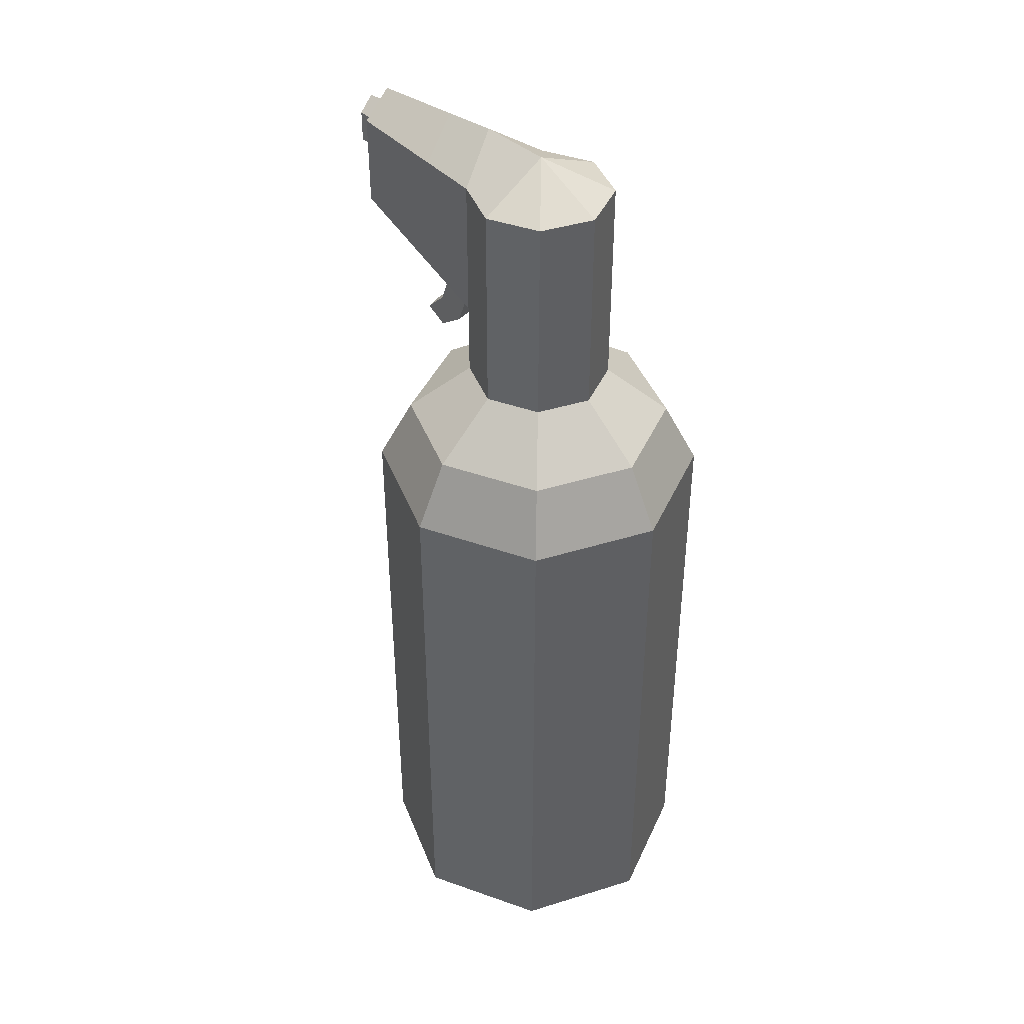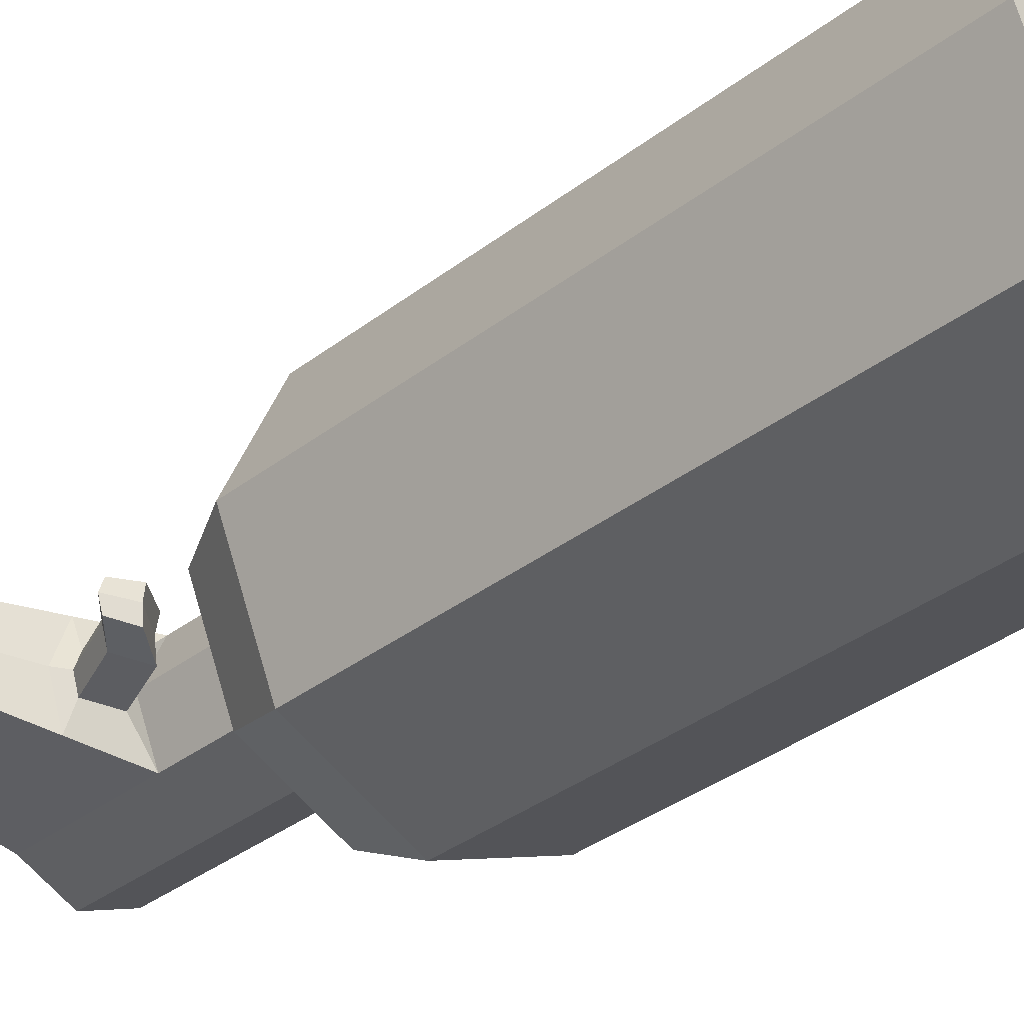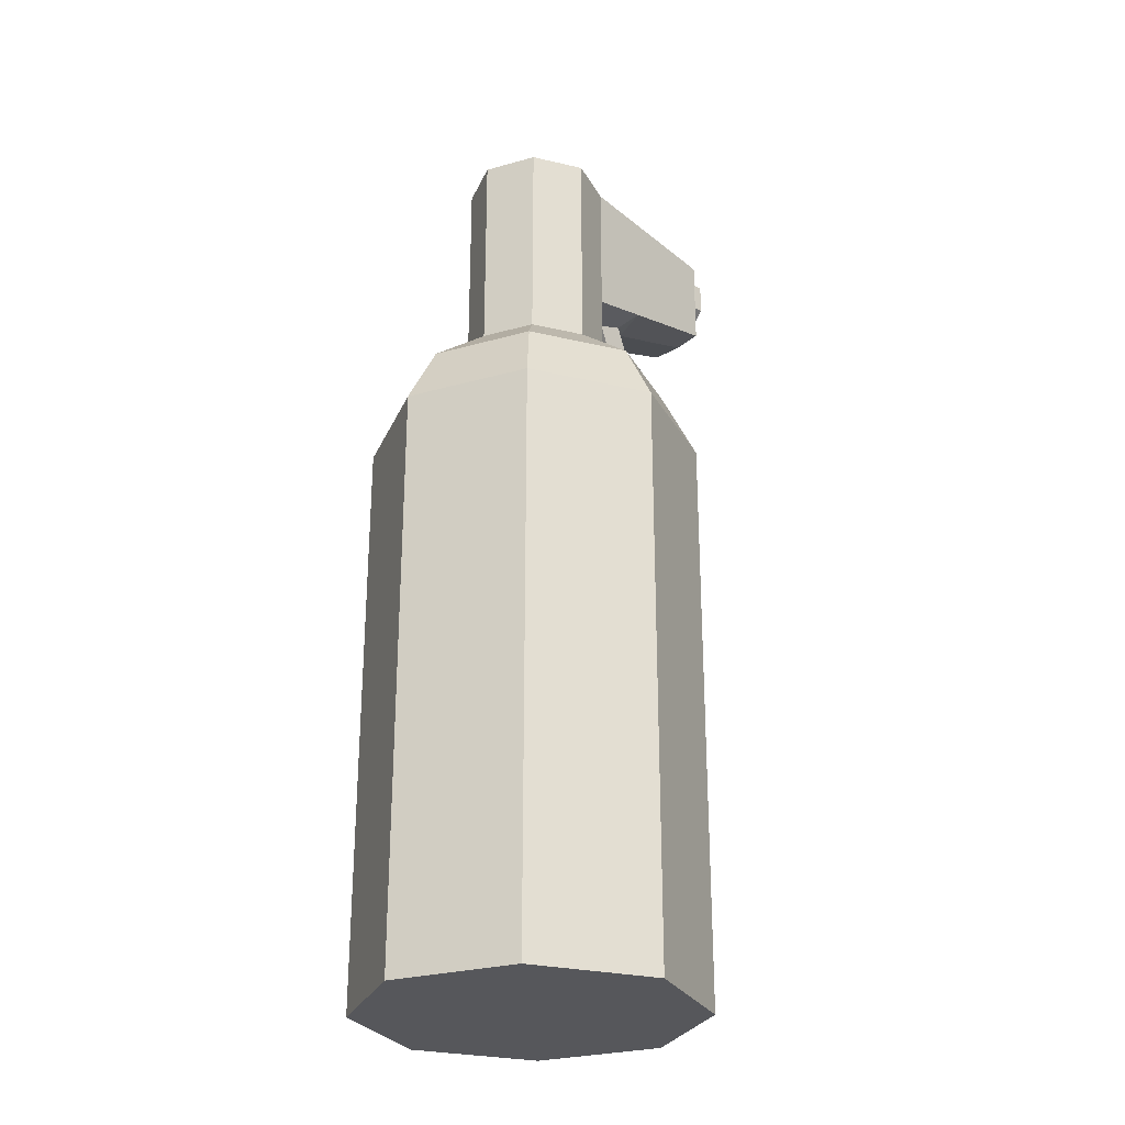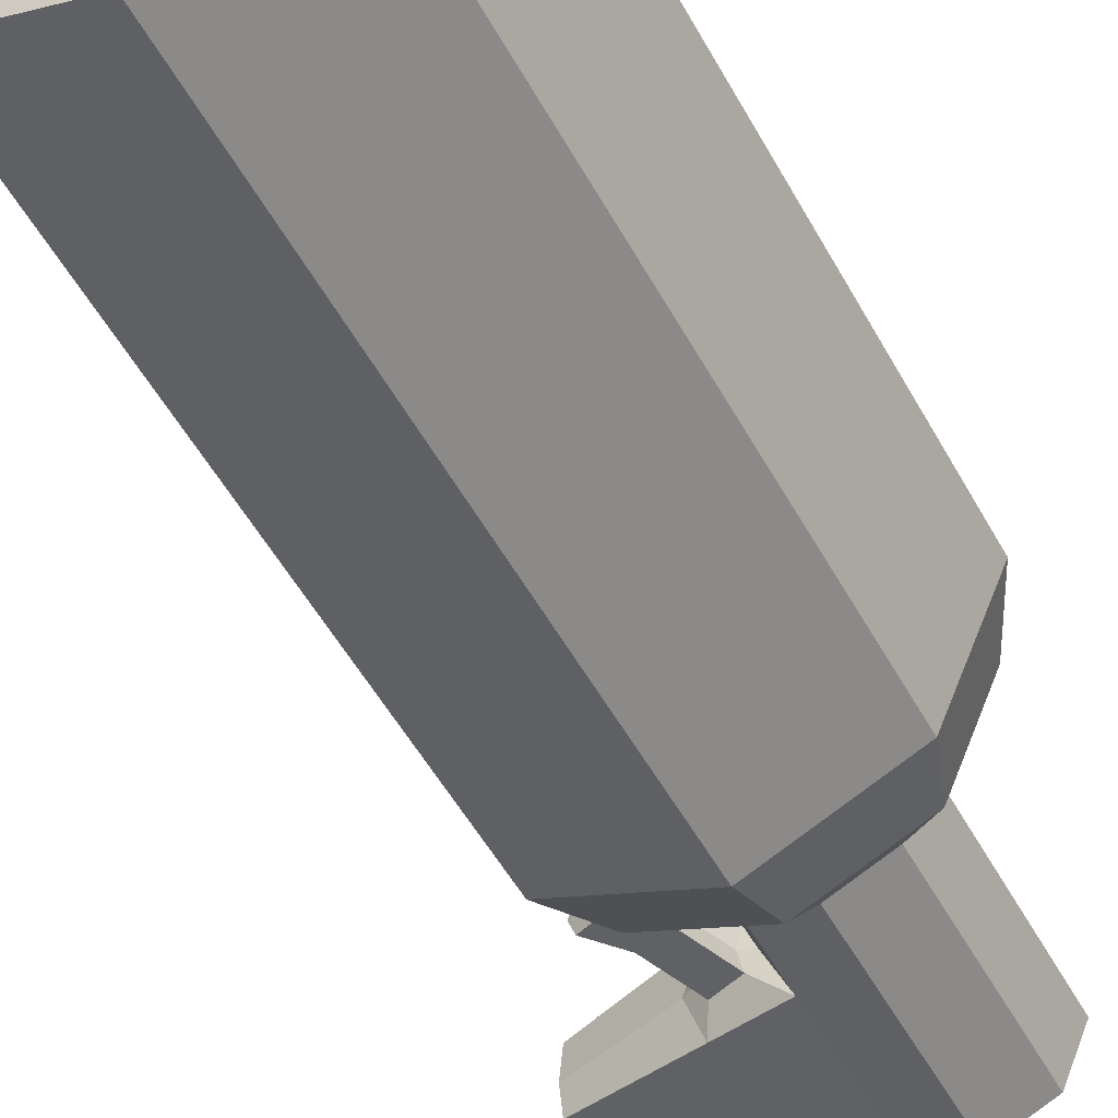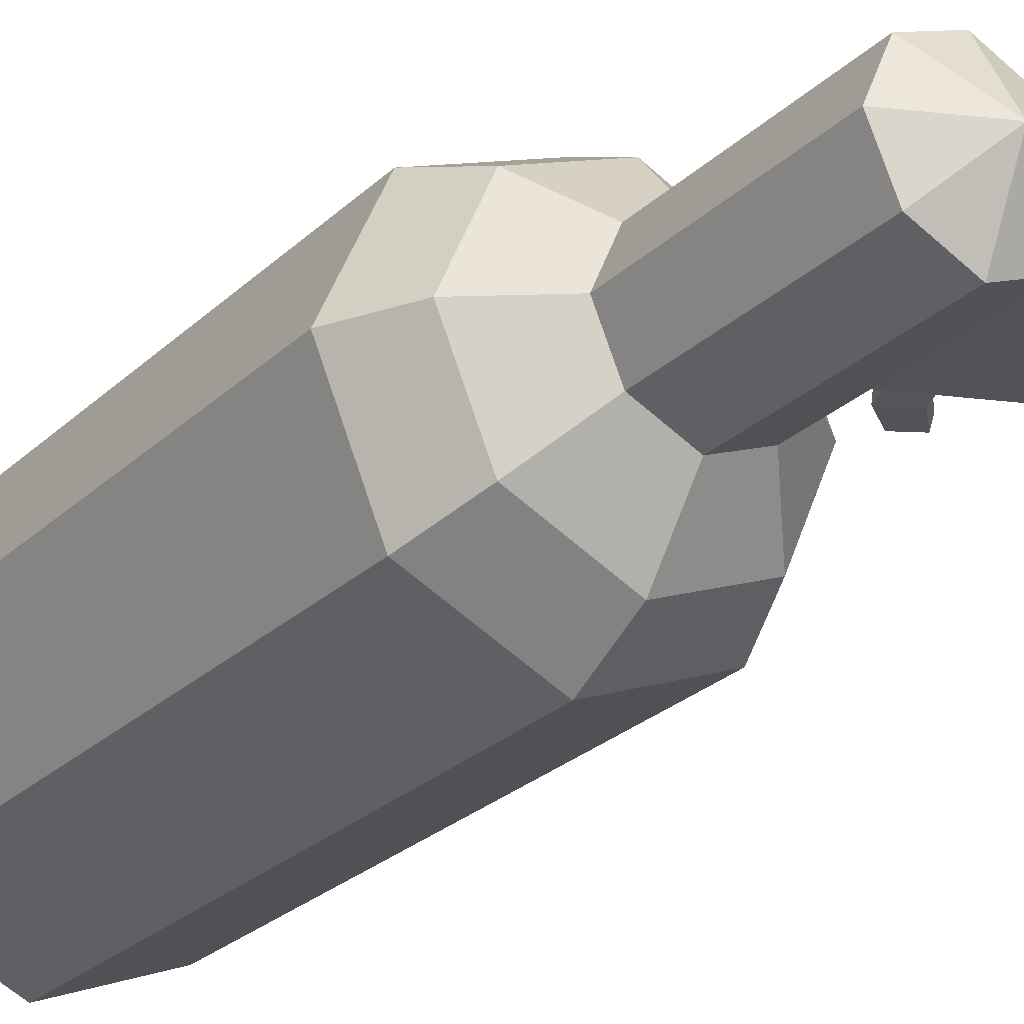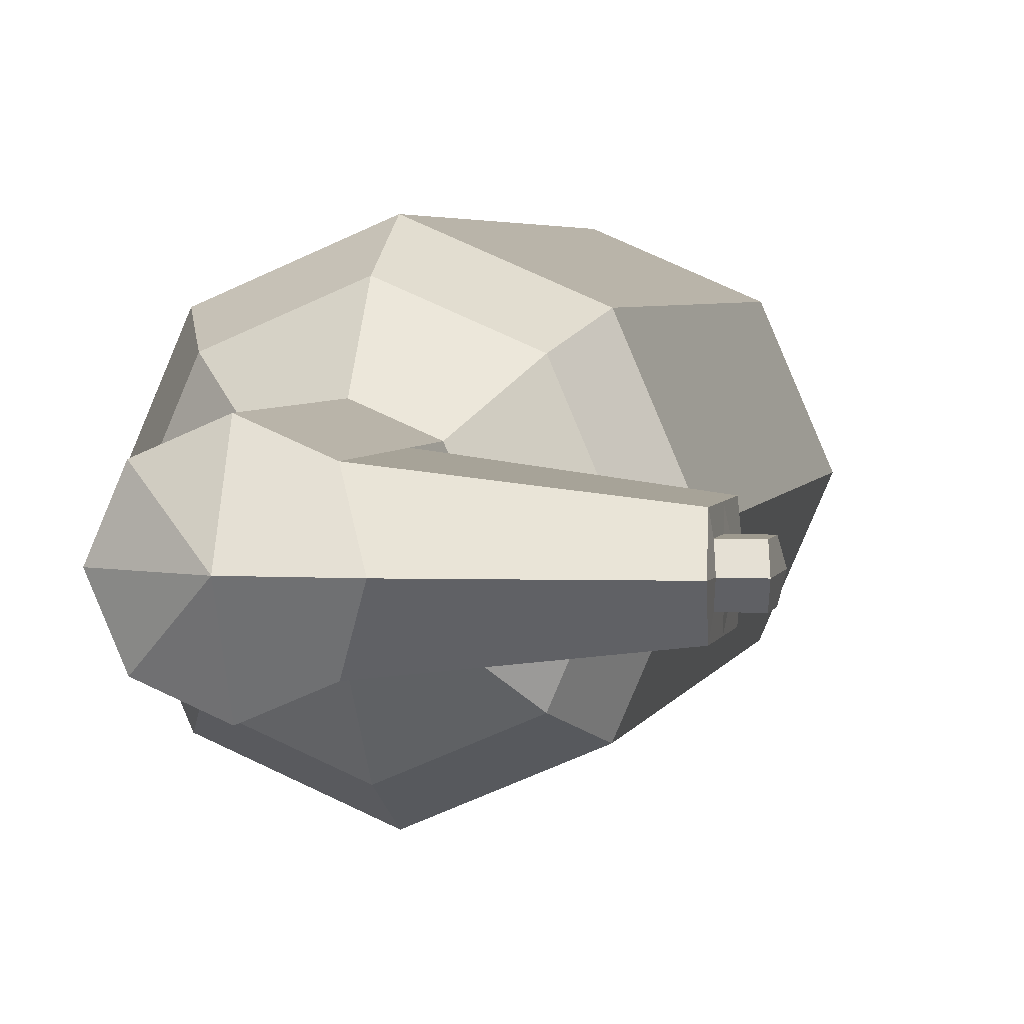
<metadata>
{"format":"obj","ext":"obj","renderer":"f3d","projection":"perspective","resolution":1024,"background":"white","views":[{"elev":42.0,"azim":46.3,"up":"+Y"},{"elev":-35.0,"azim":-44.3,"up":"+Z"},{"elev":-27.2,"azim":136.7,"up":"+Y"},{"elev":-52.2,"azim":28.1,"up":"+Z"},{"elev":-27.0,"azim":144.3,"up":"+Z"},{"elev":3.6,"azim":-168.3,"up":"+Z"}]}
</metadata>
<code>
g spraybottle
v 0.06647 0 0
v 0.06647 0.2304 0
v 0.04648 0.2304 0.04648
v 0.04648 0 0.04648
v 0 0 0.06647
v 0 0.2304 0.06647
v -0.04648 0.2304 0.04648
v -0.04648 0 0.04648
v 0 0 0
v -0.06647 0 0
v 0 0.2557 0.05328
v 0.03726 0.2557 0.03726
v 0.05328 0.2557 0
v -0.06647 0.2304 0
v -0.03726 0.2557 0.03726
v 0 0.2754 0.02838
v -0.01984 0.2754 0.01984
v 0.01984 0.2754 0.01984
v -0.05328 0.2557 0
v -0.02838 0.2754 0
v -0.01984 0.305 0.01984
v -0.02838 0.305 0
v 0.02838 0.2754 0
v 0.02838 0.305 0
v 0.01984 0.305 0.01984
v 0.01984 0.3325 0.01984
v 0.02838 0.3325 0
v 0.02838 0.36 0
v 0.01984 0.36 0.01984
v 0 0.305 0.02838
v 0 0.374 0
v -0.02838 0.374 0
v -0.01984 0.36 0.01984
v 0 0.36 0.02838
v -0.04459 0.3352 0.01704
v -0.04459 0.3592 0.01704
v -0.08653 0.3578 0.01228
v -0.08653 0.3398 0.01228
v 0 0.3325 0.02838
v -0.01984 0.3325 0.01984
v -0.08707 0.355 0.00654
v -0.0882 0.36 0
v -0.09678 0.355 0.00654
v -0.09792 0.36 0
v -0.08818 0.3378 0
v -0.08707 0.3427 0.00654
v -0.09678 0.3427 0.00654
v -0.09789 0.3378 0
v -0.05038 0.3112 0
v -0.04459 0.3112 0.01704
v -0.08769 0.3217 0
v -0.08653 0.3217 0.01228
v -0.05038 0.3715 0
v -0.08769 0.3672 0
v -0.08769 0.3306 0
v -0.04269 0.3086 0.00668
v -0.04513 0.3082 0
v -0.05293 0.2876 0
v -0.05049 0.288 0.00668
v -0.03139 0.304 0.00778
v -0.033 0.3035 0
v -0.03919 0.2834 0.00778
v -0.05092 0.2744 0.006352
v -0.06015 0.2781 0.005454
v -0.04081 0.2829 0
v -0.05188 0.2739 0
v -0.06214 0.2778 0
v 0.04648 0 -0.04648
v 0.04648 0.2304 -0.04648
v 0 0 -0.06647
v -0.04648 0 -0.04648
v -0.04648 0.2304 -0.04648
v 0 0.2304 -0.06647
v 0 0.2557 -0.05328
v 0.03726 0.2557 -0.03726
v -0.03726 0.2557 -0.03726
v -0.01984 0.2754 -0.01984
v 0 0.2754 -0.02838
v 0.01984 0.2754 -0.01984
v -0.01984 0.305 -0.01984
v 0.01984 0.305 -0.01984
v 0.01984 0.3325 -0.01984
v 0.01984 0.36 -0.01984
v 0 0.305 -0.02838
v 0 0.36 -0.02838
v -0.01984 0.36 -0.01984
v -0.04459 0.3352 -0.01704
v -0.08653 0.3398 -0.01228
v -0.08653 0.3578 -0.01228
v -0.04459 0.3592 -0.01704
v 0 0.3325 -0.02838
v -0.01984 0.3325 -0.01984
v -0.08707 0.355 -0.00654
v -0.09678 0.355 -0.00654
v -0.09678 0.3427 -0.00654
v -0.08707 0.3427 -0.00654
v -0.04459 0.3112 -0.01704
v -0.08653 0.3217 -0.01228
v -0.04269 0.3086 -0.00668
v -0.05049 0.288 -0.00668
v -0.03139 0.304 -0.00778
v -0.03919 0.2834 -0.00778
v -0.05092 0.2744 -0.006352
v -0.06015 0.2781 -0.005454
f 1 2 3
f 1 3 4
f 5 6 7
f 5 7 8
f 9 1 4
f 9 4 5
f 10 9 8
f 9 5 8
f 4 3 6
f 4 6 5
f 6 3 11
f 3 12 11
f 3 2 13
f 3 13 12
f 8 7 14
f 8 14 10
f 15 11 16
f 15 16 17
f 11 12 16
f 12 18 16
f 19 15 20
f 15 17 20
f 7 6 11
f 7 11 15
f 14 7 19
f 7 15 19
f 20 17 21
f 20 21 22
f 18 23 24
f 18 24 25
f 12 13 23
f 12 23 18
f 26 27 28
f 26 28 29
f 16 18 25
f 16 25 30
f 17 16 30
f 17 30 21
f 31 32 33
f 31 33 34
f 28 31 29
f 35 36 37
f 35 37 38
f 39 26 29
f 39 29 34
f 40 39 34
f 40 34 33
f 41 42 43
f 42 44 43
f 45 46 47
f 45 47 48
f 49 50 51
f 50 52 51
f 36 53 54
f 36 54 37
f 51 52 38
f 51 38 55
f 21 30 39
f 21 39 40
f 30 25 26
f 30 26 39
f 50 35 38
f 50 38 52
f 25 24 27
f 25 27 26
f 42 41 54
f 41 37 54
f 41 46 38
f 41 38 37
f 46 45 55
f 46 55 38
f 48 47 44
f 47 43 44
f 46 41 43
f 46 43 47
f 21 40 35
f 21 35 50
f 33 32 53
f 33 53 36
f 40 33 36
f 40 36 35
f 50 49 56
f 49 57 56
f 56 57 58
f 56 58 59
f 21 50 56
f 21 56 60
f 22 21 61
f 21 60 61
f 62 59 63
f 59 64 63
f 61 60 62
f 61 62 65
f 60 56 59
f 60 59 62
f 66 63 64
f 66 64 67
f 59 58 67
f 59 67 64
f 65 62 66
f 62 63 66
f 29 31 34
f 1 68 69
f 1 69 2
f 70 71 72
f 70 72 73
f 9 70 68
f 9 68 1
f 10 71 9
f 71 70 9
f 68 70 73
f 68 73 69
f 73 74 69
f 74 75 69
f 69 75 13
f 69 13 2
f 71 10 14
f 71 14 72
f 76 77 78
f 76 78 74
f 74 78 75
f 78 79 75
f 19 20 76
f 20 77 76
f 72 76 74
f 72 74 73
f 14 19 72
f 19 76 72
f 20 22 80
f 20 80 77
f 79 81 24
f 79 24 23
f 75 79 23
f 75 23 13
f 82 83 28
f 82 28 27
f 78 84 81
f 78 81 79
f 77 80 84
f 77 84 78
f 31 85 86
f 31 86 32
f 28 83 31
f 87 88 89
f 87 89 90
f 91 85 83
f 91 83 82
f 92 86 85
f 92 85 91
f 93 94 42
f 94 44 42
f 45 48 95
f 45 95 96
f 49 51 97
f 51 98 97
f 90 89 54
f 90 54 53
f 51 55 88
f 51 88 98
f 80 92 91
f 80 91 84
f 84 91 82
f 84 82 81
f 97 98 88
f 97 88 87
f 81 82 27
f 81 27 24
f 42 54 93
f 54 89 93
f 93 89 88
f 93 88 96
f 96 88 55
f 96 55 45
f 48 44 95
f 44 94 95
f 96 95 94
f 96 94 93
f 80 97 87
f 80 87 92
f 86 90 53
f 86 53 32
f 92 87 90
f 92 90 86
f 97 99 49
f 99 57 49
f 99 100 58
f 99 58 57
f 80 101 99
f 80 99 97
f 22 61 80
f 61 101 80
f 102 103 100
f 103 104 100
f 61 65 102
f 61 102 101
f 101 102 100
f 101 100 99
f 66 67 104
f 66 104 103
f 100 104 67
f 100 67 58
f 65 66 102
f 66 103 102
f 83 85 31

</code>
